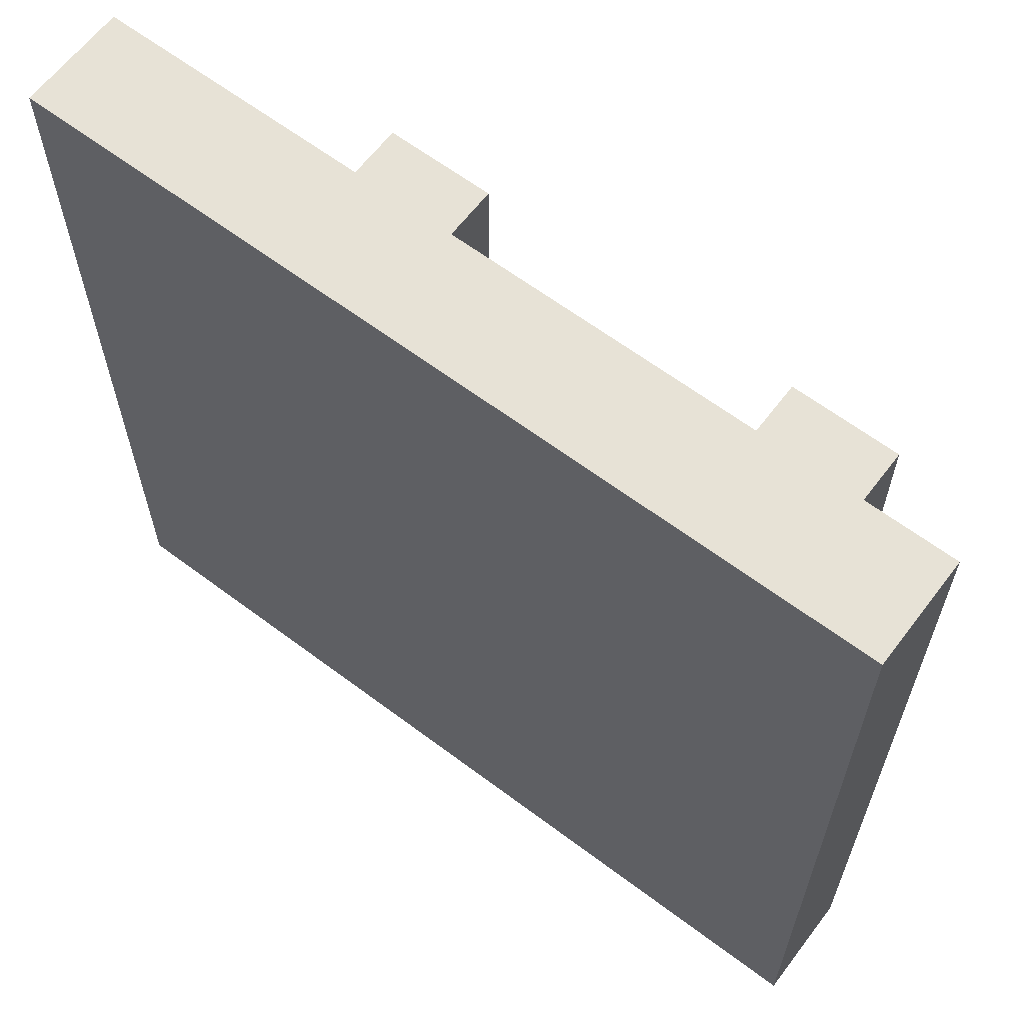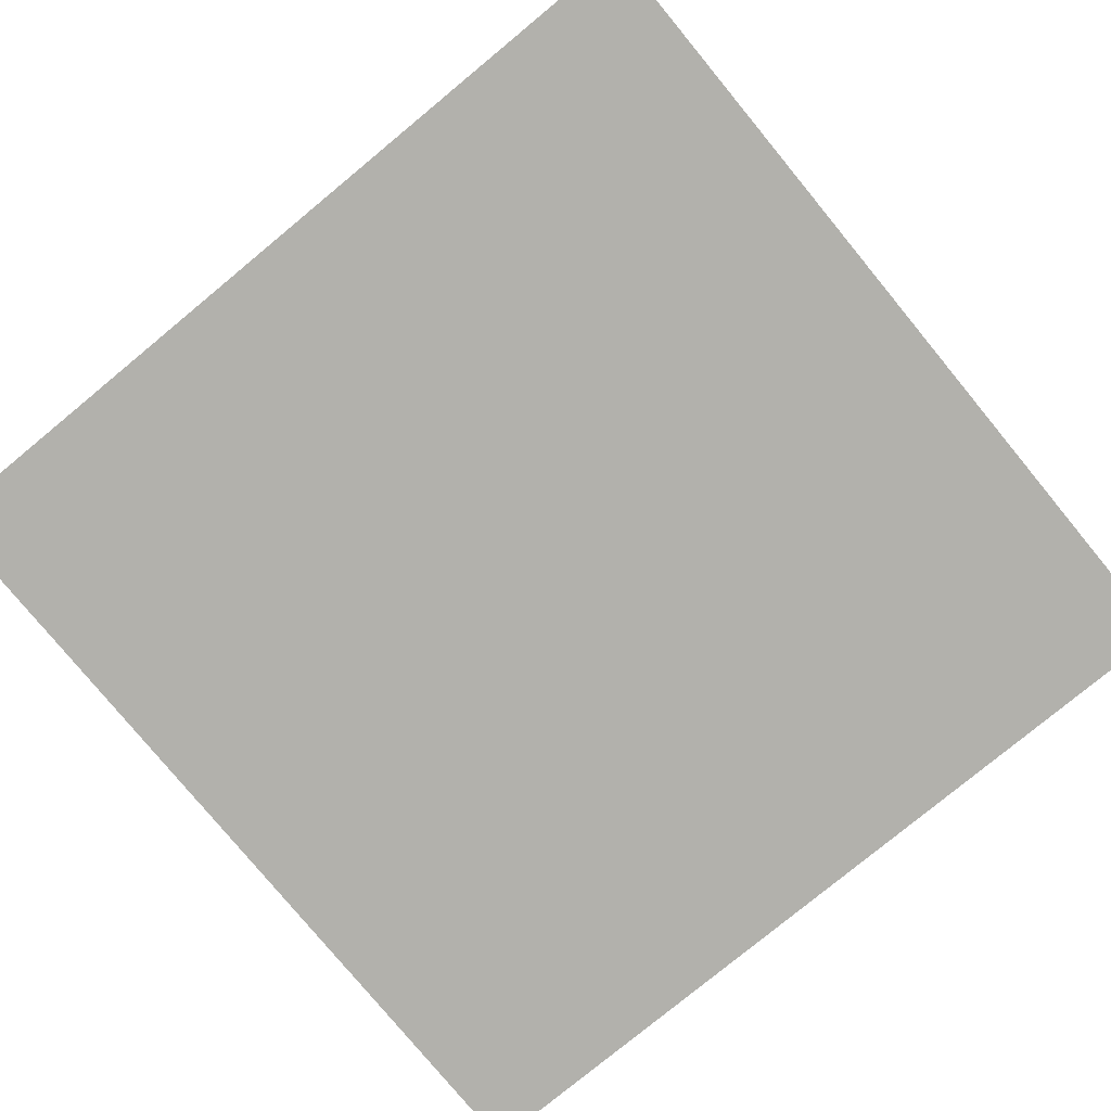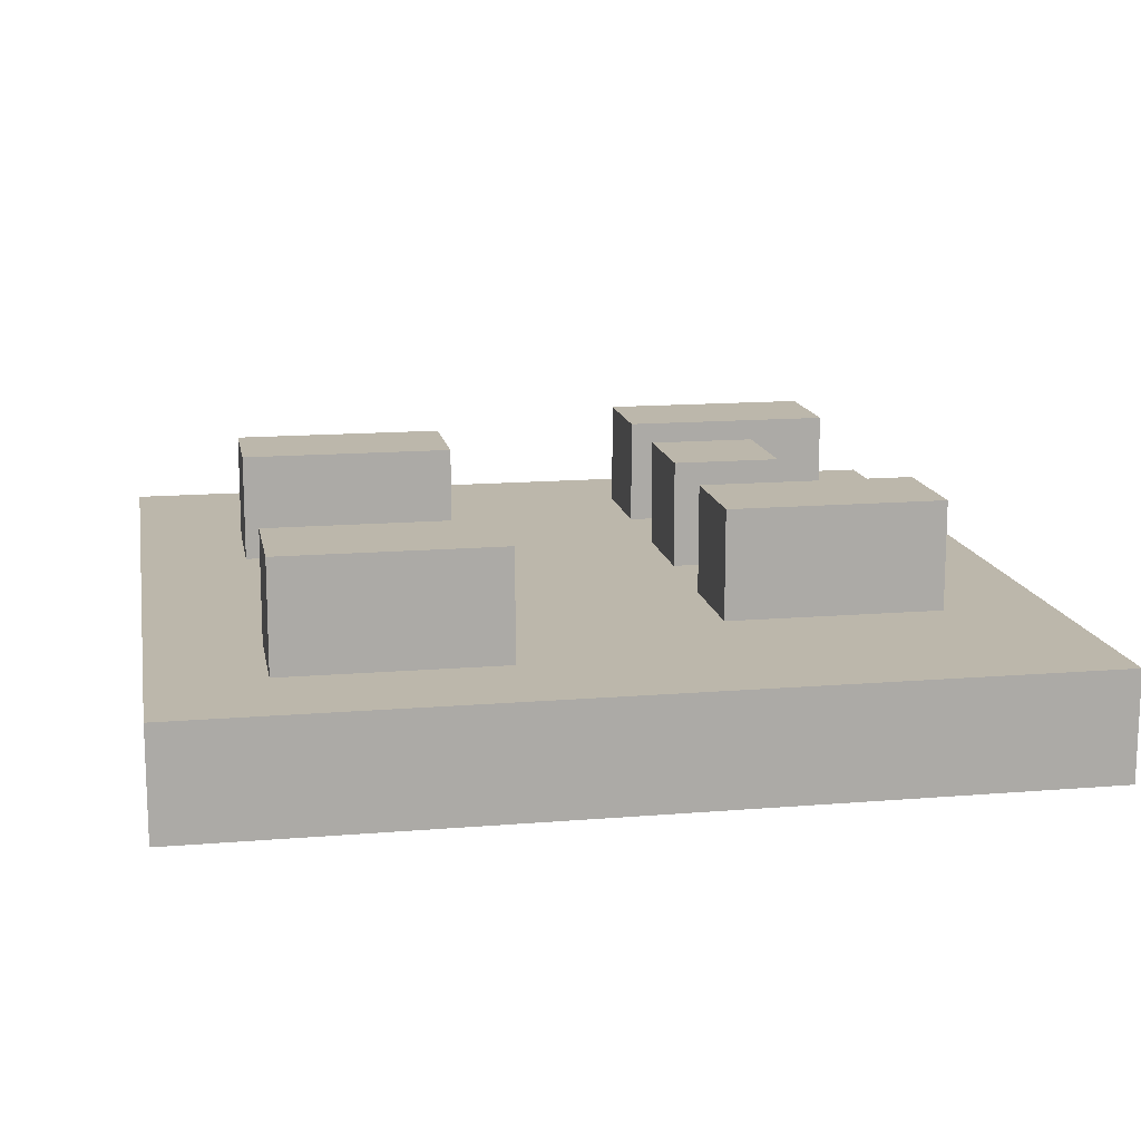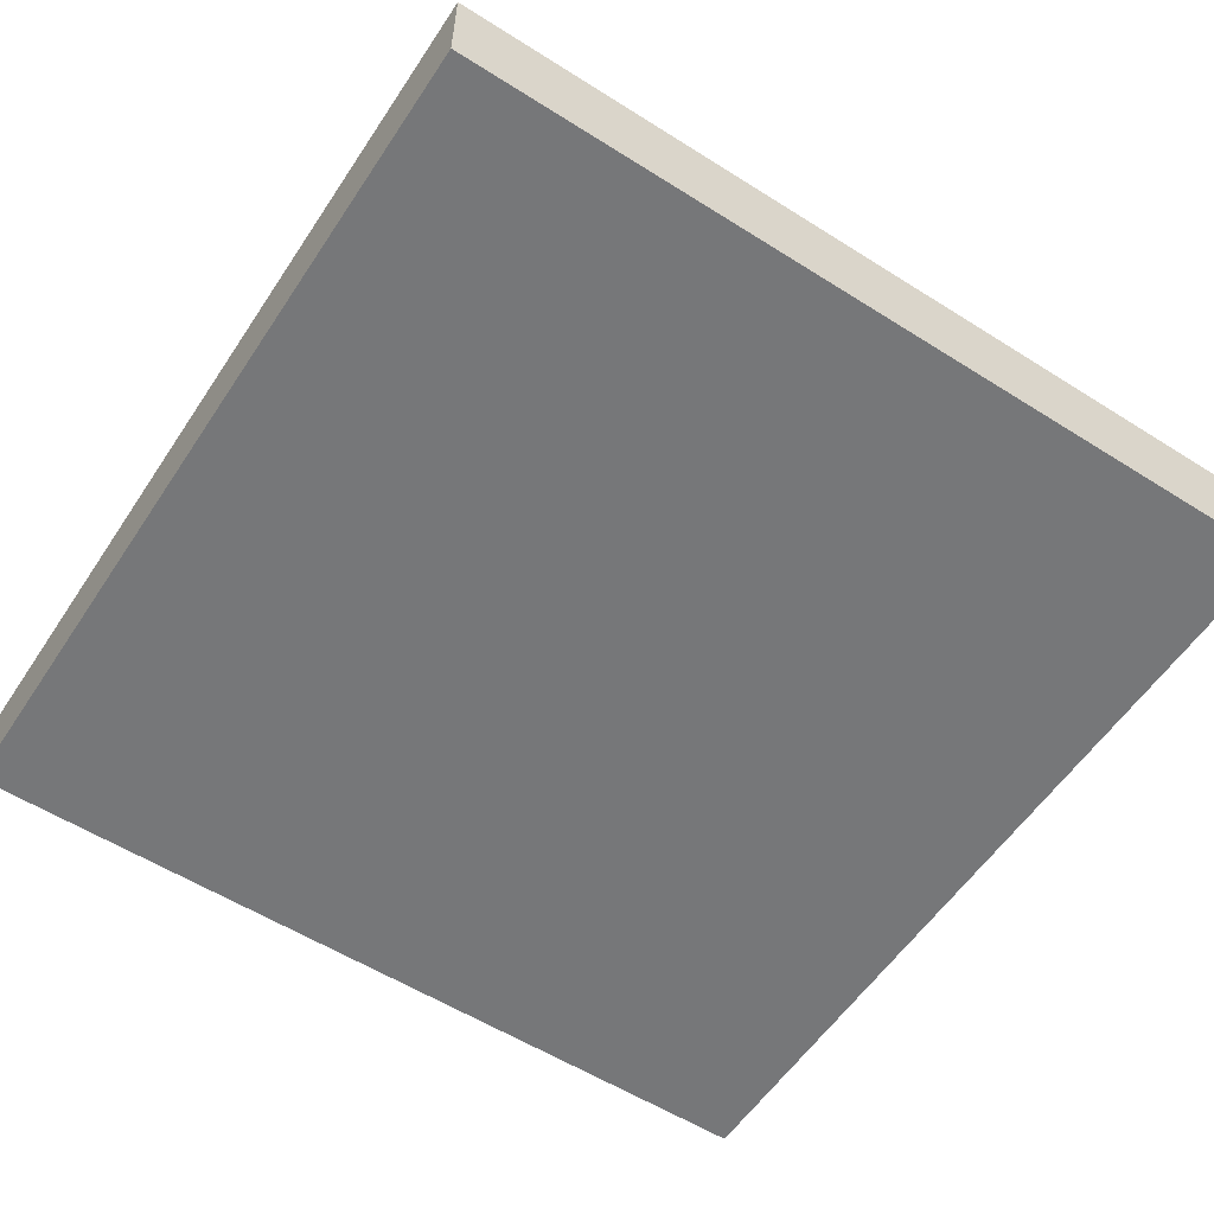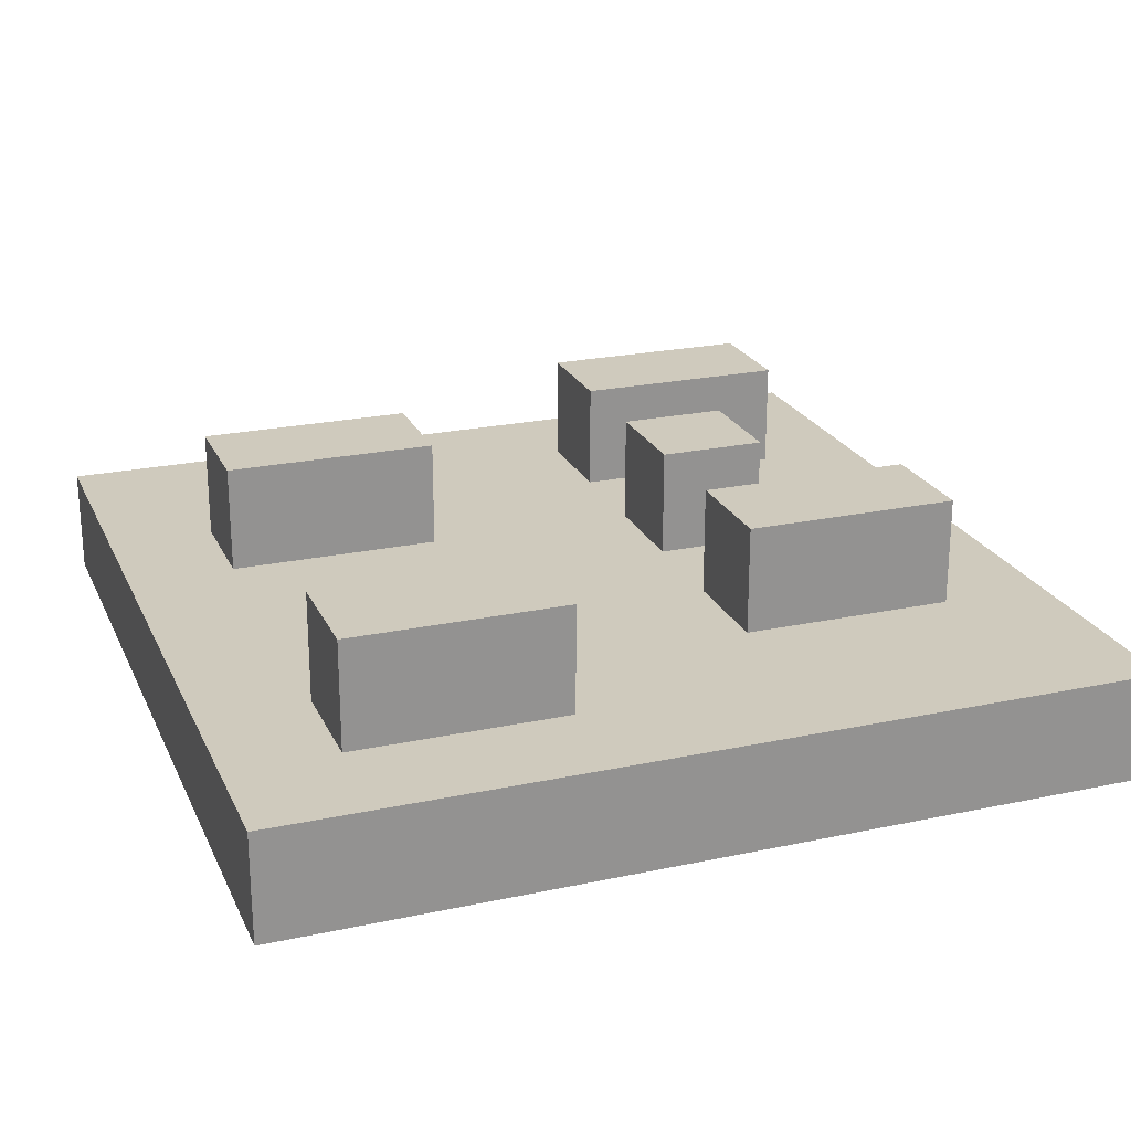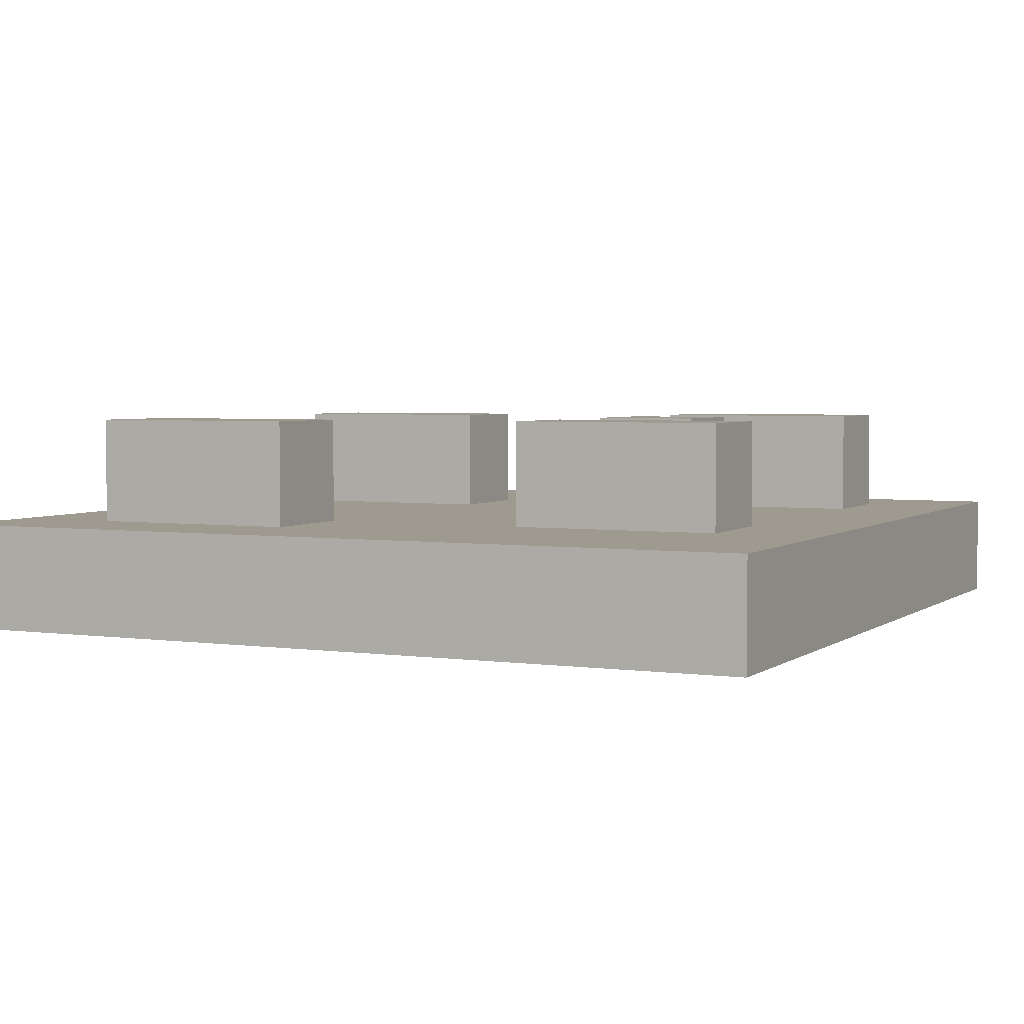
<metadata>
{"format":"obj","ext":"obj","renderer":"f3d","projection":"perspective","resolution":1024,"background":"white","views":[{"elev":63.2,"azim":-142.8,"up":"+Y"},{"elev":-78.9,"azim":-50.5,"up":"+Z"},{"elev":14.3,"azim":-100.3,"up":"+Z"},{"elev":-57.1,"azim":56.7,"up":"+Z"},{"elev":23.0,"azim":-110.0,"up":"+Z"},{"elev":3.6,"azim":-64.5,"up":"+Z"}]}
</metadata>
<code>
o
v -0.4 0 -0.3
v -0.4 0 -0.4
v -0.4 0.8 -0.3
v -0.4 0.8 -0.4
v -0.3 0.5 -0.2
v -0.3 0.5 -0.3
v -0.3 0.7 -0.2
v -0.3 0.7 -0.3
v -0.2 0.1 -0.2
v -0.2 0.1 -0.3
v -0.2 0.3 -0.2
v -0.2 0.3 -0.3
v 0 0.2 -0.2
v 0 0.2 -0.3
v 0 0.3 -0.2
v 0 0.3 -0.3
v 0.1 0.5 -0.2
v 0.1 0.5 -0.3
v 0.1 0.7 -0.2
v 0.1 0.7 -0.3
v 0.2 0.1 -0.2
v 0.2 0.1 -0.3
v 0.2 0.3 -0.2
v 0.2 0.3 -0.3
v -0.2 0.5 -0.2
v -0.2 0.5 -0.3
v -0.2 0.7 -0.2
v -0.2 0.7 -0.3
v -0.1 0.1 -0.2
v -0.1 0.1 -0.3
v -0.1 0.3 -0.2
v -0.1 0.3 -0.3
v 0.1 0.2 -0.2
v 0.1 0.2 -0.3
v 0.1 0.3 -0.2
v 0.1 0.3 -0.3
v 0.2 0.5 -0.2
v 0.2 0.5 -0.3
v 0.2 0.7 -0.2
v 0.2 0.7 -0.3
v 0.3 0.1 -0.2
v 0.3 0.1 -0.3
v 0.3 0.3 -0.2
v 0.3 0.3 -0.3
v 0.4 0 -0.3
v 0.4 0 -0.4
v 0.4 0.8 -0.3
v 0.4 0.8 -0.4
v -0.3 0.5 -0.2
v -0.3 0.7 -0.2
v -0.2 0.1 -0.2
v -0.2 0.3 -0.2
v -0.2 0.5 -0.2
v -0.2 0.7 -0.2
v -0.1 0.1 -0.2
v -0.1 0.3 -0.2
v 0 0.2 -0.2
v 0 0.3 -0.2
v 0.1 0.2 -0.2
v 0.1 0.3 -0.2
v 0.1 0.5 -0.2
v 0.1 0.7 -0.2
v 0.2 0.1 -0.2
v 0.2 0.3 -0.2
v 0.2 0.5 -0.2
v 0.2 0.7 -0.2
v 0.3 0.1 -0.2
v 0.3 0.3 -0.2
v -0.4 0 -0.3
v -0.4 0.8 -0.3
v -0.3 0.5 -0.3
v -0.3 0.7 -0.3
v -0.3 0.8 -0.3
v -0.2 0.1 -0.3
v -0.2 0.3 -0.3
v -0.2 0.4 -0.3
v -0.2 0.5 -0.3
v -0.2 0.7 -0.3
v -0.2 0.8 -0.3
v -0.1 0.1 -0.3
v -0.1 0.3 -0.3
v -0.1 0.4 -0.3
v 0 0.2 -0.3
v 0 0.3 -0.3
v 0 0.4 -0.3
v 0.1 0.2 -0.3
v 0.1 0.3 -0.3
v 0.1 0.4 -0.3
v 0.1 0.5 -0.3
v 0.1 0.7 -0.3
v 0.1 0.8 -0.3
v 0.2 0.1 -0.3
v 0.2 0.3 -0.3
v 0.2 0.4 -0.3
v 0.2 0.5 -0.3
v 0.2 0.7 -0.3
v 0.2 0.8 -0.3
v 0.3 0.1 -0.3
v 0.3 0.3 -0.3
v 0.3 0.4 -0.3
v 0.4 0 -0.3
v 0.4 0.8 -0.3
v -0.4 0 -0.4
v -0.4 0.8 -0.4
v -0.3 0.7 -0.4
v -0.3 0.8 -0.4
v -0.2 0.3 -0.4
v -0.2 0.4 -0.4
v -0.2 0.7 -0.4
v -0.2 0.8 -0.4
v -0.1 0.3 -0.4
v -0.1 0.4 -0.4
v 0 0.3 -0.4
v 0 0.4 -0.4
v 0.1 0.3 -0.4
v 0.1 0.4 -0.4
v 0.1 0.7 -0.4
v 0.1 0.8 -0.4
v 0.2 0.3 -0.4
v 0.2 0.4 -0.4
v 0.2 0.7 -0.4
v 0.2 0.8 -0.4
v 0.3 0.3 -0.4
v 0.3 0.4 -0.4
v 0.4 0 -0.4
v 0.4 0.8 -0.4
v -0.4 0 -0.3
v 0.4 0 -0.3
v -0.4 0 -0.4
v 0.4 0 -0.4
v -0.2 0.1 -0.2
v -0.1 0.1 -0.2
v 0.2 0.1 -0.2
v 0.3 0.1 -0.2
v -0.2 0.1 -0.3
v -0.1 0.1 -0.3
v 0.2 0.1 -0.3
v 0.3 0.1 -0.3
v 0 0.2 -0.2
v 0.1 0.2 -0.2
v 0 0.2 -0.3
v 0.1 0.2 -0.3
v -0.3 0.5 -0.2
v -0.2 0.5 -0.2
v 0.1 0.5 -0.2
v 0.2 0.5 -0.2
v -0.3 0.5 -0.3
v -0.2 0.5 -0.3
v 0.1 0.5 -0.3
v 0.2 0.5 -0.3
v -0.2 0.3 -0.2
v -0.1 0.3 -0.2
v 0 0.3 -0.2
v 0.1 0.3 -0.2
v 0.2 0.3 -0.2
v 0.3 0.3 -0.2
v -0.2 0.3 -0.3
v -0.1 0.3 -0.3
v 0 0.3 -0.3
v 0.1 0.3 -0.3
v 0.2 0.3 -0.3
v 0.3 0.3 -0.3
v -0.3 0.7 -0.2
v -0.2 0.7 -0.2
v 0.1 0.7 -0.2
v 0.2 0.7 -0.2
v -0.3 0.7 -0.3
v -0.2 0.7 -0.3
v 0.1 0.7 -0.3
v 0.2 0.7 -0.3
v -0.4 0.8 -0.3
v -0.3 0.8 -0.3
v -0.2 0.8 -0.3
v 0.1 0.8 -0.3
v 0.2 0.8 -0.3
v 0.4 0.8 -0.3
v -0.4 0.8 -0.4
v -0.3 0.8 -0.4
v -0.2 0.8 -0.4
v 0.1 0.8 -0.4
v 0.2 0.8 -0.4
v 0.4 0.8 -0.4
f 3 2 1
f 4 2 3
f 7 6 5
f 8 6 7
f 11 10 9
f 12 10 11
f 15 14 13
f 16 14 15
f 19 18 17
f 20 18 19
f 23 22 21
f 24 22 23
f 25 26 27
f 27 26 28
f 29 30 31
f 31 30 32
f 33 34 35
f 35 34 36
f 37 38 39
f 39 38 40
f 41 42 43
f 43 42 44
f 45 46 47
f 47 46 48
f 53 50 49
f 54 50 53
f 55 52 51
f 56 52 55
f 59 58 57
f 60 58 59
f 65 62 61
f 66 62 65
f 67 64 63
f 68 64 67
f 71 70 69
f 72 70 71
f 73 70 72
f 74 71 69
f 75 71 74
f 76 71 75
f 77 71 76
f 78 73 72
f 79 73 78
f 80 74 69
f 81 76 75
f 82 77 76
f 82 79 78
f 82 76 81
f 82 78 77
f 83 81 80
f 83 82 81
f 84 82 83
f 85 79 82
f 85 82 84
f 86 83 80
f 87 85 84
f 88 79 85
f 88 85 87
f 89 79 88
f 90 79 89
f 91 79 90
f 92 87 86
f 92 80 69
f 92 86 80
f 92 89 88
f 92 88 87
f 93 89 92
f 94 89 93
f 95 89 94
f 96 91 90
f 97 91 96
f 98 92 69
f 99 94 93
f 100 95 94
f 100 97 96
f 100 94 99
f 100 96 95
f 101 99 98
f 101 98 69
f 101 100 99
f 102 97 100
f 102 100 101
f 103 104 105
f 105 104 106
f 103 105 107
f 107 105 108
f 105 106 109
f 108 105 109
f 109 106 110
f 107 108 111
f 103 107 111
f 109 110 112
f 111 108 112
f 108 109 112
f 103 111 113
f 111 112 113
f 112 110 114
f 113 112 114
f 103 113 115
f 113 114 115
f 114 110 116
f 115 114 116
f 116 110 117
f 117 110 118
f 103 115 119
f 115 116 119
f 116 117 119
f 119 117 120
f 117 118 121
f 120 117 121
f 121 118 122
f 119 120 123
f 103 119 123
f 121 122 124
f 123 120 124
f 120 121 124
f 103 123 125
f 123 124 125
f 124 122 126
f 125 124 126
f 129 128 127
f 130 128 129
f 135 132 131
f 136 132 135
f 137 134 133
f 138 134 137
f 141 140 139
f 142 140 141
f 147 144 143
f 148 144 147
f 149 146 145
f 150 146 149
f 151 152 157
f 157 152 158
f 153 154 159
f 159 154 160
f 155 156 161
f 161 156 162
f 163 164 167
f 167 164 168
f 165 166 169
f 169 166 170
f 171 172 177
f 172 173 178
f 177 172 178
f 173 174 179
f 178 173 179
f 174 175 180
f 179 174 180
f 175 176 181
f 180 175 181
f 181 176 182

</code>
